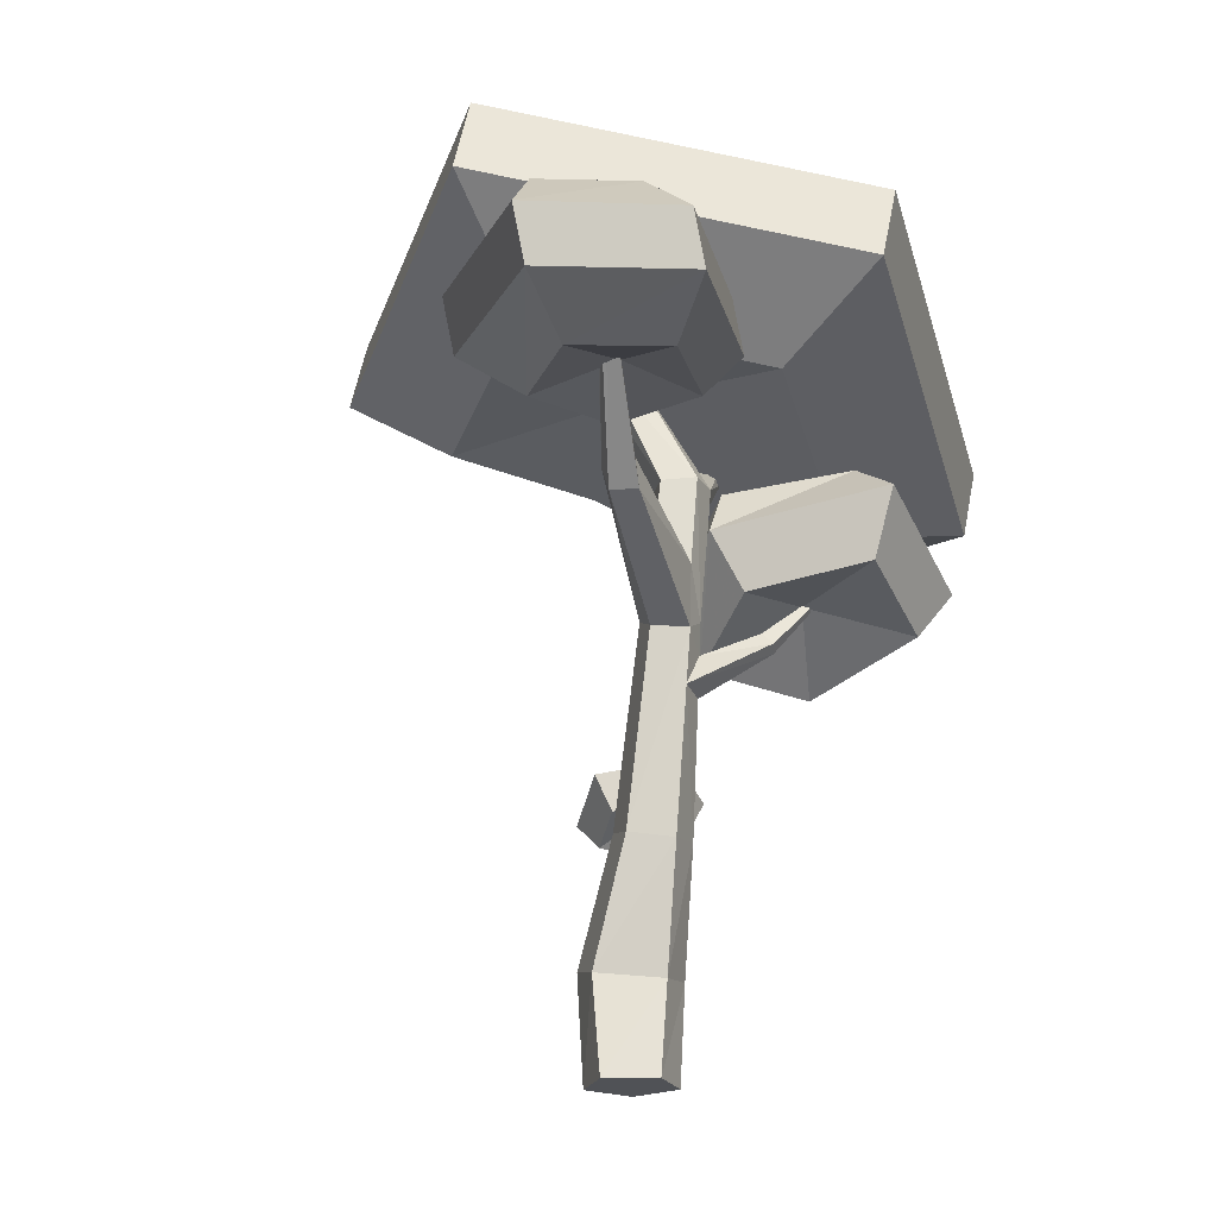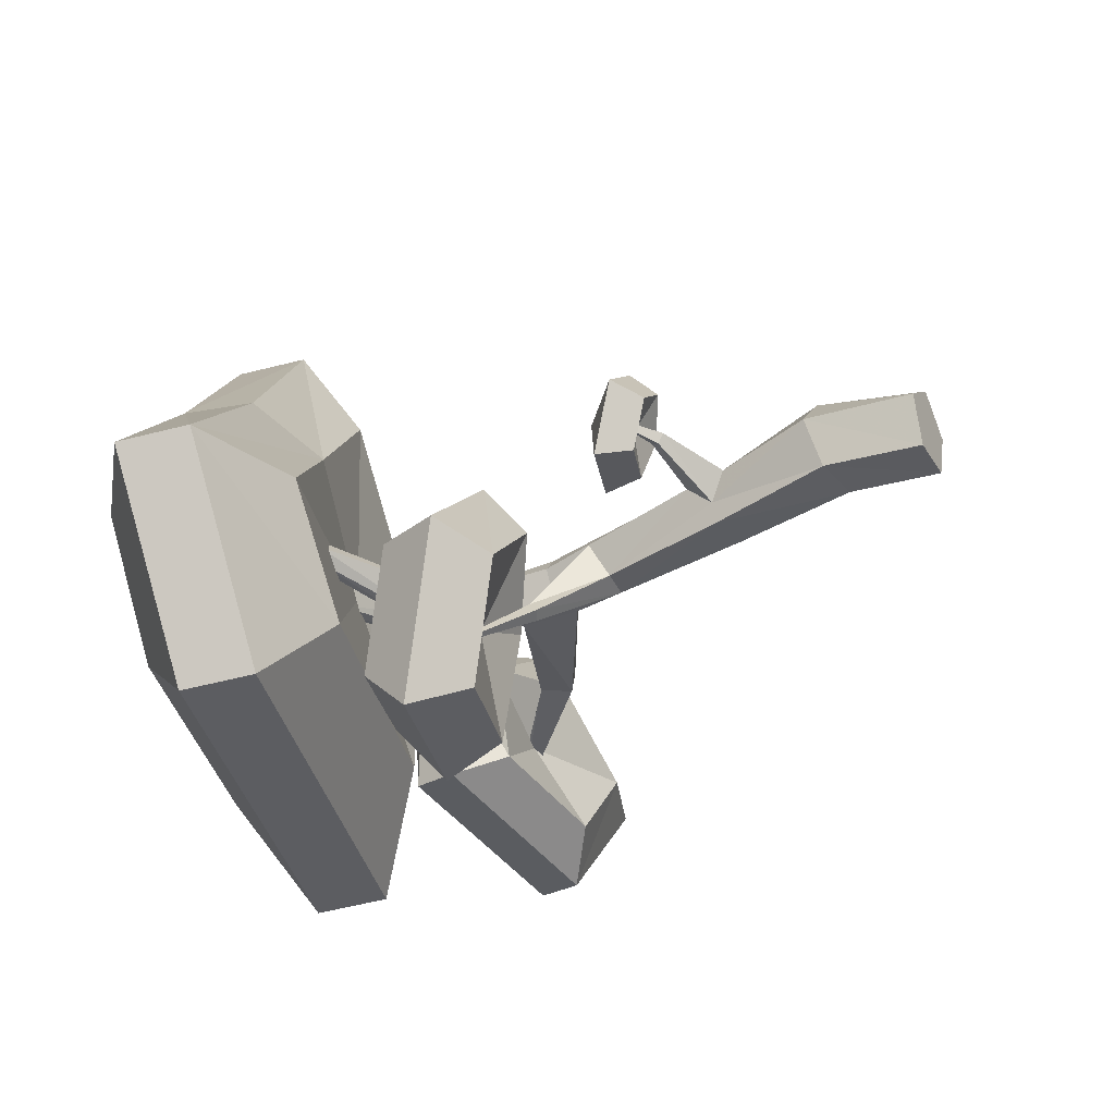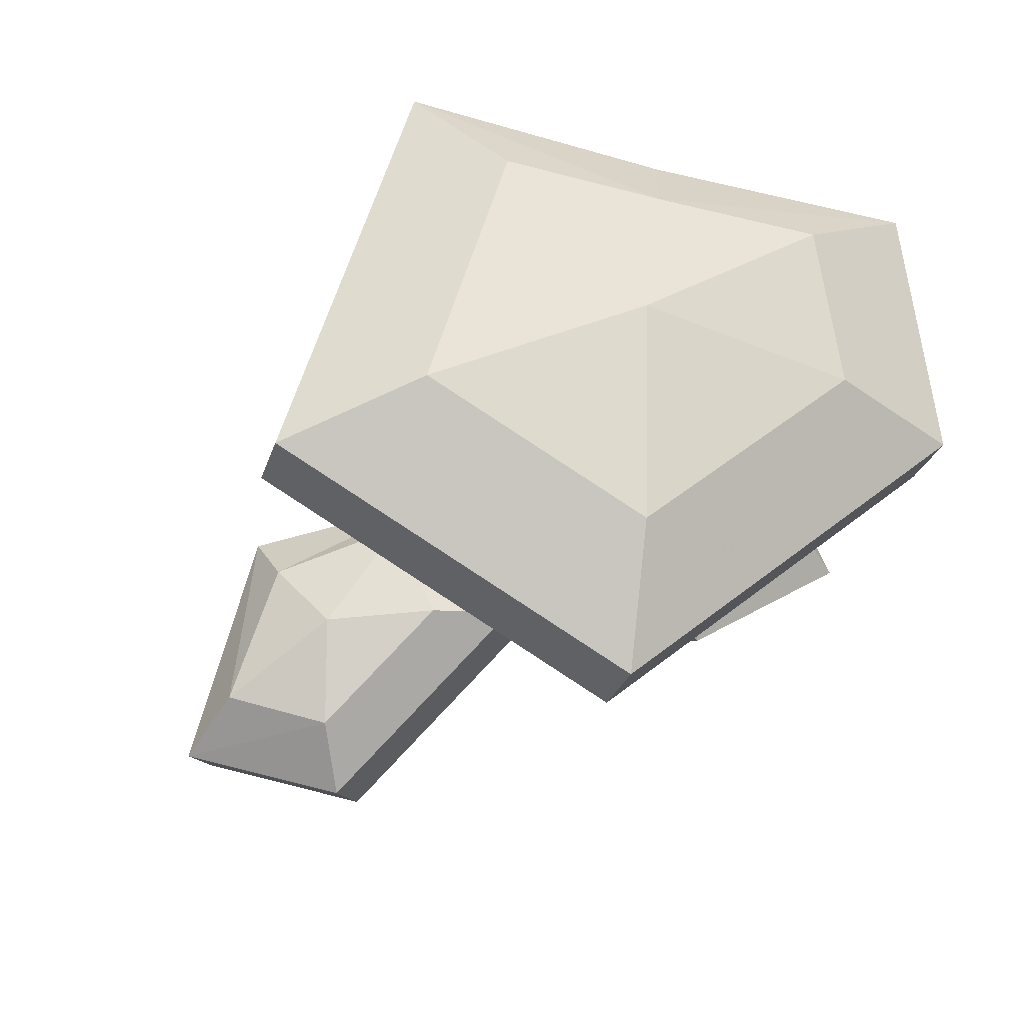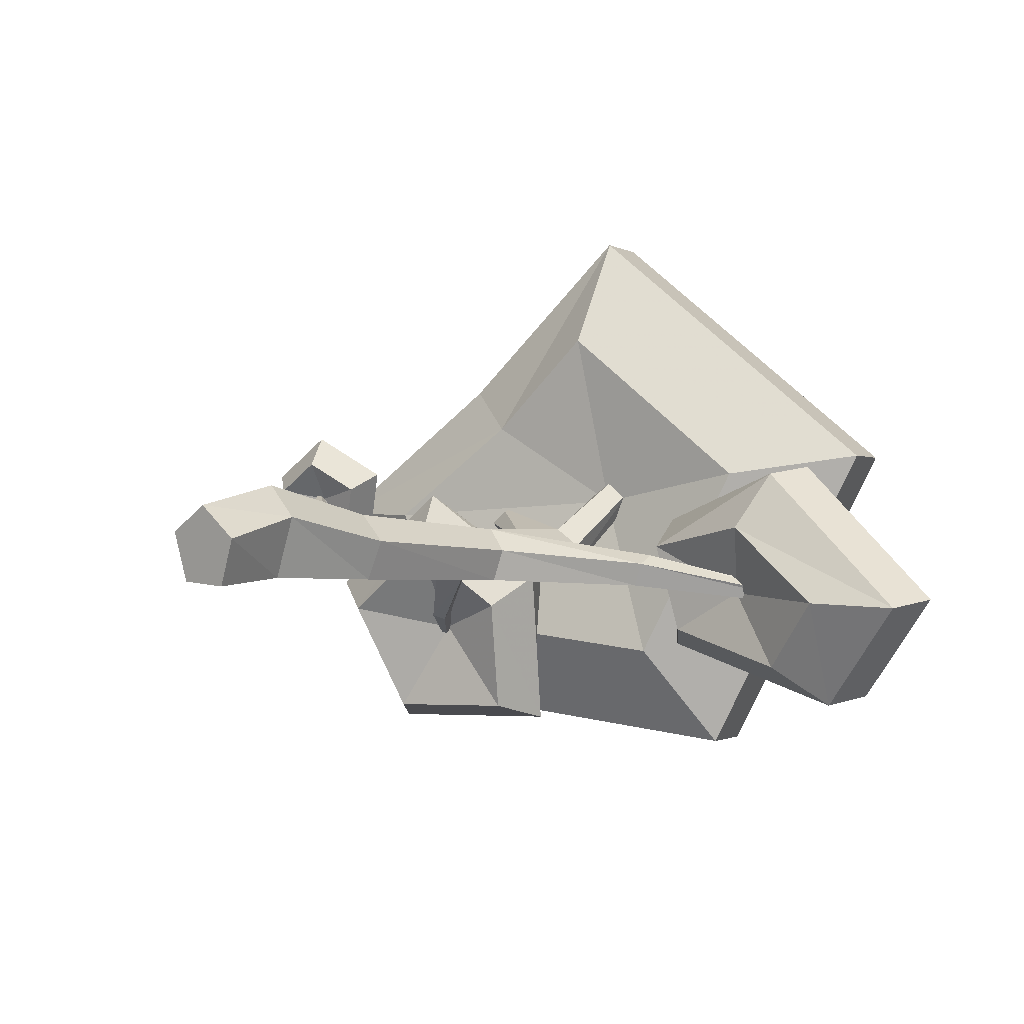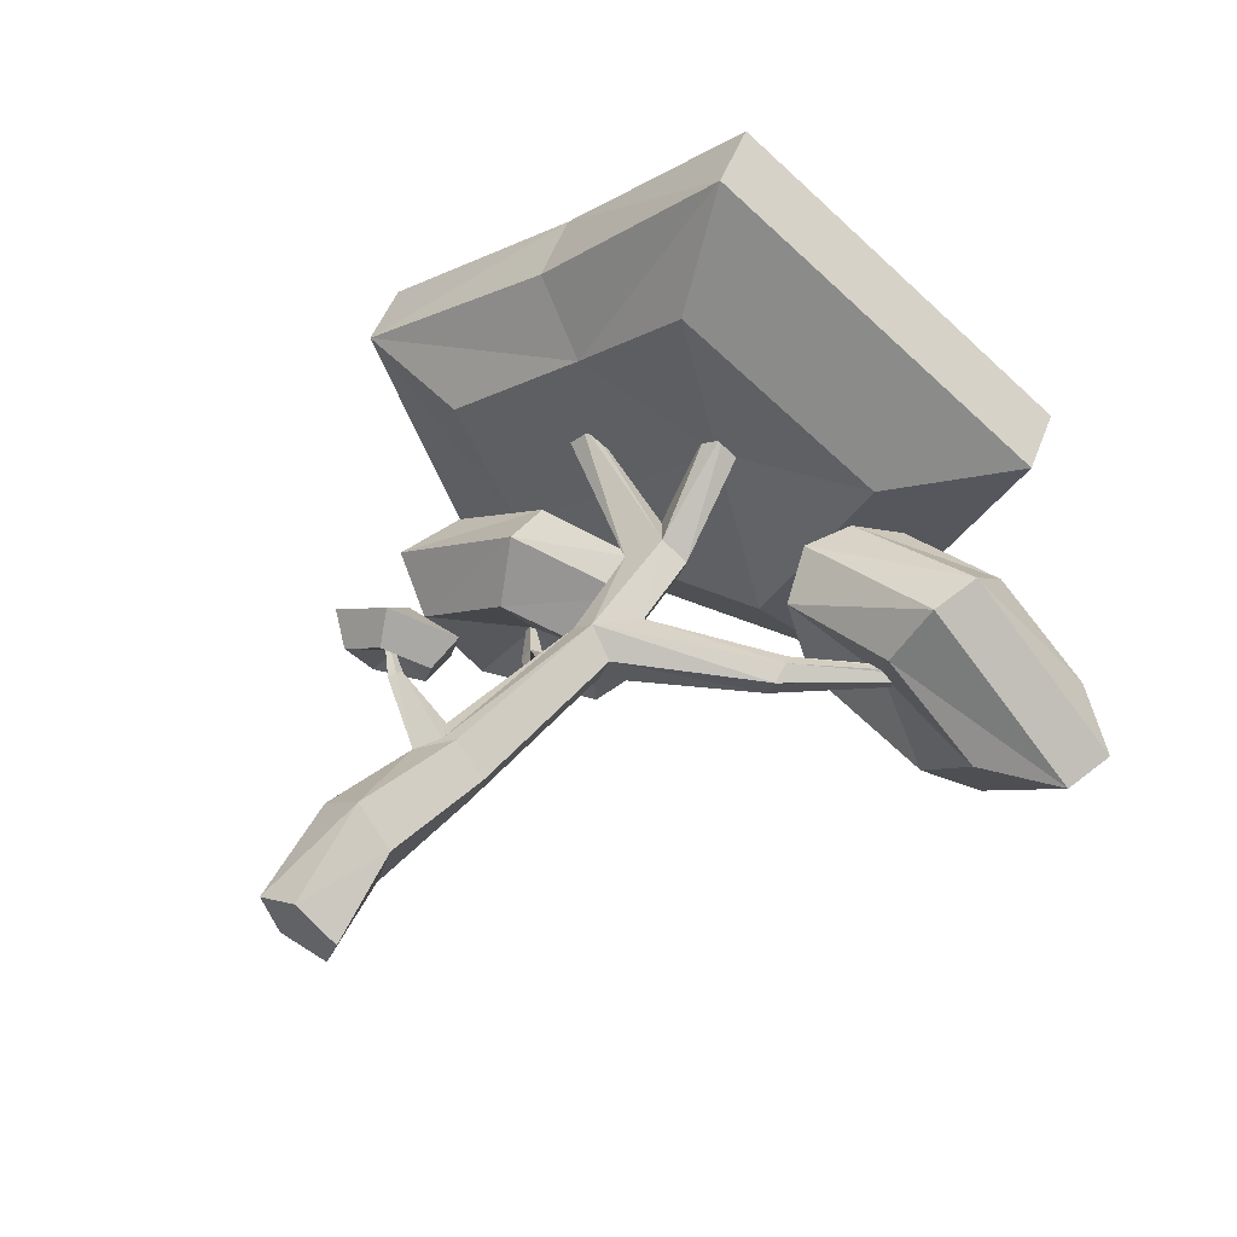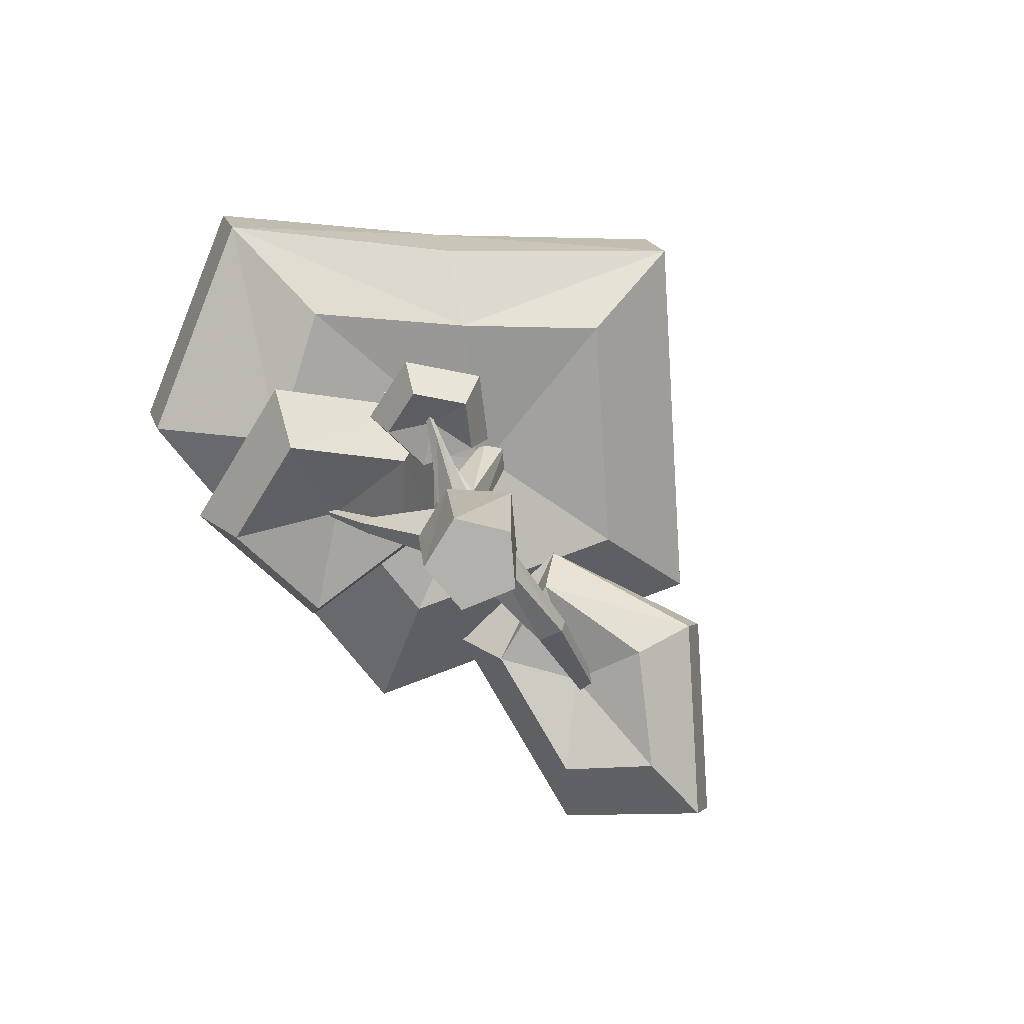
<metadata>
{"format":"obj","ext":"obj","renderer":"f3d","projection":"perspective","resolution":1024,"background":"white","views":[{"elev":-20.9,"azim":109.6,"up":"+Y"},{"elev":-32.9,"azim":-63.5,"up":"+Z"},{"elev":67.4,"azim":143.5,"up":"+Y"},{"elev":6.6,"azim":40.1,"up":"+Z"},{"elev":56.3,"azim":34.1,"up":"+Z"},{"elev":-79.0,"azim":-49.5,"up":"+Y"}]}
</metadata>
<code>
v 0 0.3408 0.1955
v 0.1573 0.2972 0.08609
v 0.0972 0.2721 -0.1549
v -0.0972 0.3003 -0.151
v -0.1573 0.3427 0.03117
v 0.04414 -0.06409 0.1561
v 0.2031 -0.06409 0.04056
v 0.1424 -0.06409 -0.1463
v -0.05411 -0.06409 -0.1463
v -0.1148 -0.06409 0.04056
v 0.04414 -0.06409 -0.01109
v 0.06764 0.7884 0.04408
v 0.2017 0.7512 -0.04919
v 0.1505 0.7298 -0.2072
v -0.01522 0.7538 -0.2117
v 0.1375 1.504 -0.07718
v 0.2493 1.448 -0.1531
v 0.2117 1.437 -0.2825
v 0.1112 1.486 -0.2865
v 0.06107 1.495 -0.1596
v 0.1117 2.412 0.07273
v 0.1813 2.43 0.01963
v 0.1504 2.441 -0.06349
v 0.06177 2.43 -0.06177
v 0.03782 2.412 0.02242
v 0.2475 1.67 -0.1575
v 0.2097 1.667 -0.2875
v 0.7686 1.801 -0.1662
v 0.7755 1.724 -0.1927
v 0.7451 1.724 -0.2872
v 0.7482 1.849 -0.2004
v 0.72 1.85 -0.265
v 1.365 2.283 -0.3556
v 1.376 2.275 -0.369
v 1.364 2.277 -0.389
v 1.352 2.289 -0.358
v 1.343 2.289 -0.3716
v 0.02731 1.874 -0.1904
v 0.1231 1.978 -0.1234
v 0.06853 1.933 -0.3115
v 0.04675 2.088 -0.2027
v 0.06751 1.99 -0.3147
v -0.458 2.199 -0.153
v -0.4229 2.241 -0.08833
v -0.4356 2.227 -0.1939
v -0.3975 2.271 -0.1273
v -0.4094 2.257 -0.1909
v -0.03416 0.8625 -0.04276
v 0.008231 0.783 0.004292
v -0.02946 0.7639 -0.1286
v -0.06054 0.7031 -0.02191
v -0.2471 0.9057 0.04348
v -0.2546 0.8794 0.06954
v -0.2633 0.8716 0.02273
v -0.269 0.85 0.06028
v -0.4228 1.029 0.1057
v 0.1931 1.989 -0.3076
v 0.2288 1.98 -0.1865
v 0.195 1.244 -0.2619
v 0.09206 1.375 -0.2752
v 0.06724 1.232 -0.2605
v 0.03202 1.302 -0.124
v -0.0902 1.458 -0.4848
v -0.0825 1.497 -0.4441
v -0.1366 1.437 -0.4698
v -0.1237 1.473 -0.428
v -0.2226 1.623 -0.583
v -0.2191 1.64 -0.5647
v -0.2435 1.613 -0.5763
v -0.2377 1.63 -0.5575
v -0.253 2.996 -0.1376
v -0.2026 3.011 0.6136
v 0.5588 3.13 0.04535
v 0.2265 2.949 -0.7617
v -0.7401 2.719 -0.6922
v -1.005 2.757 -0.1795
v -0.1304 2.854 1.098
v 1.101 3.046 0.1786
v 0.5639 2.754 -1.127
v -1 2.382 -1.015
v -1.429 2.443 -0.214
v -0.06404 2.585 1.131
v 1.168 2.777 0.2114
v 0.6303 2.485 -1.094
v -0.9338 2.113 -0.9821
v -1.363 2.175 -0.1813
v -0.02889 2.307 0.6992
v 0.7324 2.426 0.131
v 0.4002 2.246 -0.676
v -0.5664 2.016 -0.6066
v -0.8671 2.049 -0.1405
v 0.1074 2.361 -0.03167
v 1.242 2.507 -0.267
v 1.268 2.428 0.01431
v 1.669 2.377 -0.2567
v 1.456 2.425 -0.5512
v 0.9204 2.506 -0.4609
v 0.8371 2.499 -0.1252
v 1.244 2.261 0.2046
v 1.891 2.183 -0.2879
v 1.551 2.258 -0.7384
v 0.6837 2.389 -0.5924
v 0.6817 2.378 -0.05973
v 1.183 2.073 0.1858
v 1.829 1.994 -0.3067
v 1.489 2.07 -0.7571
v 0.6218 2.2 -0.6112
v 0.5854 2.209 -0.06442
v 1.103 1.935 -0.03358
v 1.507 1.884 -0.3058
v 1.294 1.932 -0.6003
v 0.7584 2.013 -0.5101
v 0.6399 2.015 -0.1598
v 1.041 2.043 -0.3277
v -0.3237 1.995 -0.4689
v -0.3022 1.823 -0.08855
v 0.01798 1.987 -0.3389
v -0.07301 2.052 -0.7943
v -0.5243 1.927 -0.8254
v -0.6659 1.786 -0.3892
v -0.2753 1.591 0.03218
v 0.1053 1.824 -0.3219
v 0.0777 1.915 -0.9659
v -0.5605 1.738 -1.01
v -0.7608 1.538 -0.393
v -0.2179 1.435 -0.1774
v 0.05716 1.6 -0.4278
v 0.04018 1.664 -0.8832
v -0.4111 1.54 -0.9142
v -0.5527 1.398 -0.478
v -0.2159 1.626 -0.5535
v -0.3586 1.098 0.1149
v -0.3279 0.9526 0.3193
v -0.114 1.065 0.175
v -0.2032 1.116 -0.08724
v -0.4722 1.035 -0.105
v -0.5493 0.9337 0.1463
v -0.2921 0.8555 0.2224
v -0.142 0.9347 0.1211
v -0.2046 0.9703 -0.06296
v -0.3934 0.9132 -0.07544
v -0.4475 0.8423 0.1009
v -0.3103 0.949 0.06958
v -0.6891 2.387 0.4268
v -0.4152 2.226 0.2806
v -0.7554 2.656 0.4206
v -0.5889 2.889 0.2213
f 6 7 2 1
f 7 8 3 2
f 8 9 4 3
f 9 10 5 4
f 10 6 1 5
f 7 6 11
f 8 7 11
f 9 8 11
f 10 9 11
f 6 10 11
f 3 4 15 14
f 2 3 14 13
f 1 2 13 12
f 12 13 17 16
f 22 23 24 25 21
f 17 18 30 29
f 16 17 29 28
f 26 16 28 31
f 27 26 31 32
f 29 30 35 34
f 28 29 34 33
f 31 28 33 36
f 32 31 36 37
f 27 32 30 18
f 18 19 27
f 37 36 33 34 35
f 35 30 32 37
f 38 20 16 39
f 40 19 20 38
f 41 25 24 42
f 39 21 25 41
f 40 38 43 45
f 42 40 45 47
f 41 42 47 46
f 39 41 46 44
f 38 39 44 43
f 44 46 47 45 43
f 50 15 4 5 51
f 51 5 1 12 49
f 48 50 54 52
f 49 48 52 53
f 51 49 53 55
f 50 51 55 54
f 52 54 56
f 53 52 56
f 55 53 56
f 54 55 56
f 42 24 23 57
f 57 27 19 40 42
f 57 23 22 58
f 58 26 27 57
f 58 22 21 39
f 39 16 26 58
f 60 19 18 59
f 13 14 59 18 17
f 59 14 15 61
f 62 20 19 60
f 49 12 16 20 62 48
f 61 15 50 48 62
f 62 60 64 66
f 61 62 66 65
f 59 61 65 63
f 60 59 63 64
f 66 64 68 70
f 65 66 70 69
f 63 65 69 67
f 64 63 67 68
f 67 69 70 68
f 72 73 71
f 73 74 71
f 74 75 71
f 75 76 71
f 77 78 73 72
f 78 79 74 73
f 79 80 75 74
f 80 81 76 75
f 82 83 78 77
f 83 84 79 78
f 84 85 80 79
f 85 86 81 80
f 87 88 83 82
f 88 89 84 83
f 89 90 85 84
f 90 91 86 85
f 92 88 87
f 92 89 88
f 92 90 89
f 92 91 90
f 94 95 93
f 95 96 93
f 96 97 93
f 97 98 93
f 98 94 93
f 99 100 95 94
f 100 101 96 95
f 101 102 97 96
f 102 103 98 97
f 103 99 94 98
f 104 105 100 99
f 105 106 101 100
f 106 107 102 101
f 107 108 103 102
f 108 104 99 103
f 109 110 105 104
f 110 111 106 105
f 111 112 107 106
f 112 113 108 107
f 113 109 104 108
f 114 110 109
f 114 111 110
f 114 112 111
f 114 113 112
f 114 109 113
f 116 117 115
f 117 118 115
f 118 119 115
f 119 120 115
f 120 116 115
f 121 122 117 116
f 122 123 118 117
f 123 124 119 118
f 124 125 120 119
f 125 121 116 120
f 126 127 122 121
f 127 128 123 122
f 128 129 124 123
f 129 130 125 124
f 130 126 121 125
f 131 127 126
f 131 128 127
f 131 129 128
f 131 130 129
f 131 126 130
f 133 134 132
f 134 135 132
f 135 136 132
f 136 137 132
f 137 133 132
f 138 139 134 133
f 139 140 135 134
f 140 141 136 135
f 141 142 137 136
f 142 138 133 137
f 143 139 138
f 143 140 139
f 143 141 140
f 143 142 141
f 143 138 142
f 145 87 82 144
f 86 91 145 144
f 146 81 86 144
f 82 77 146 144
f 91 92 145
f 92 87 145
f 147 76 81 146
f 77 72 147 146
f 72 71 147
f 71 76 147

</code>
